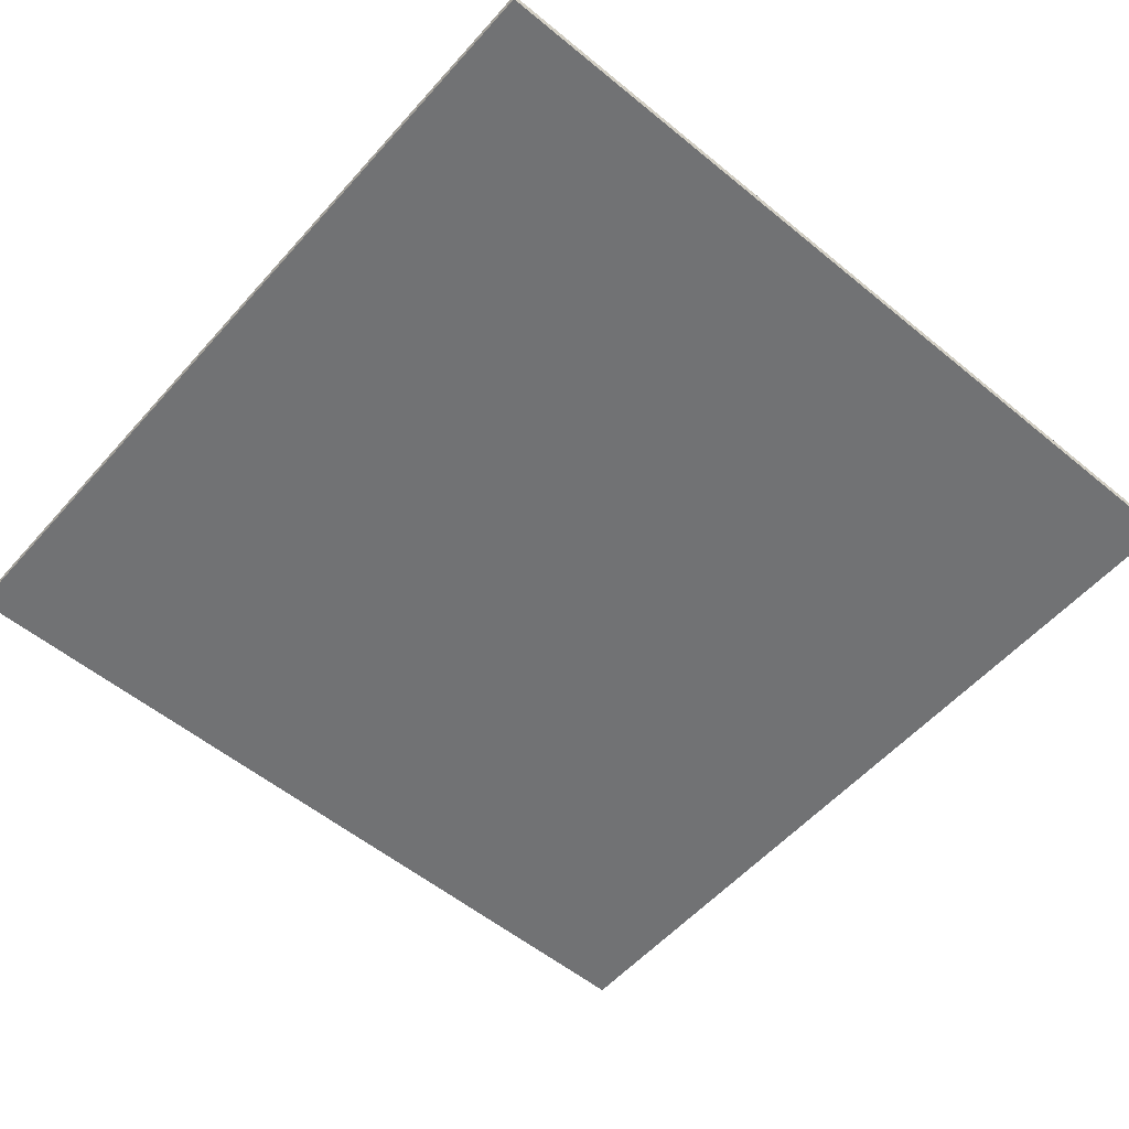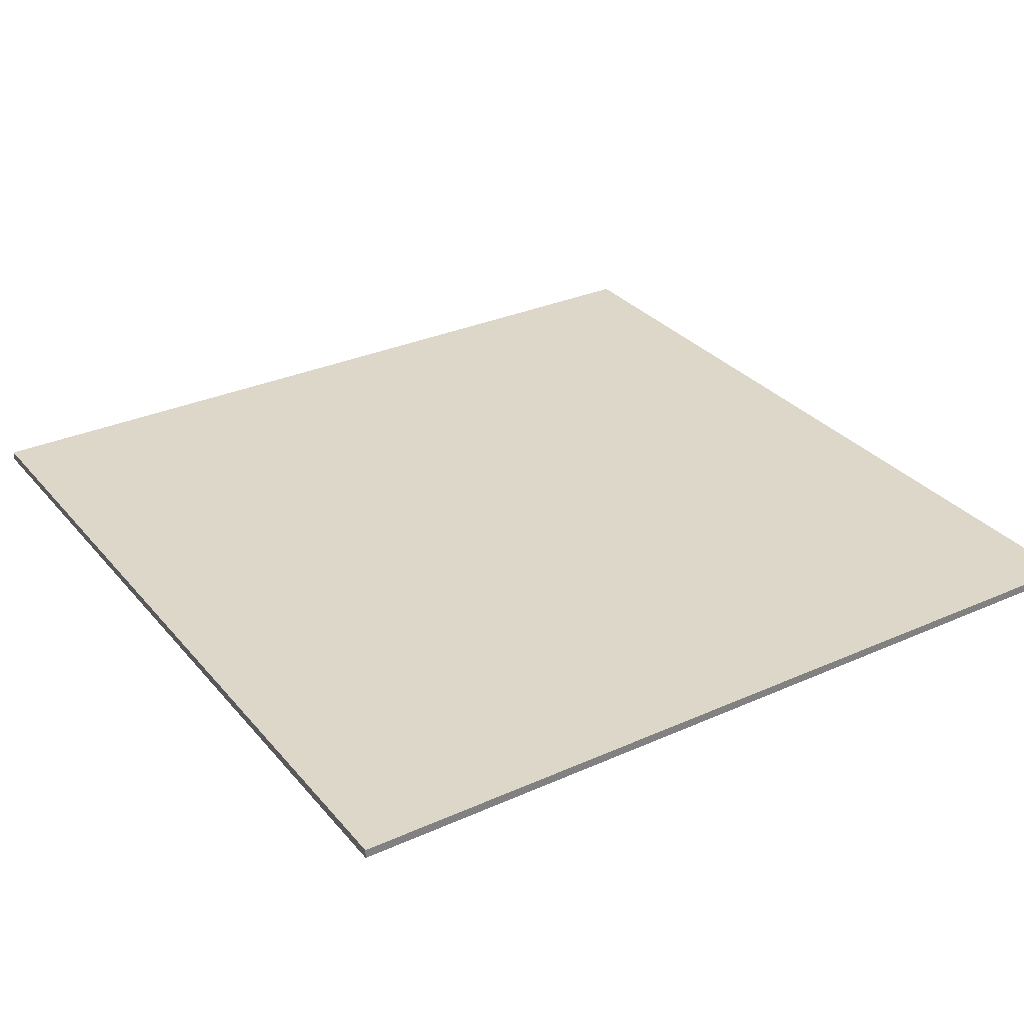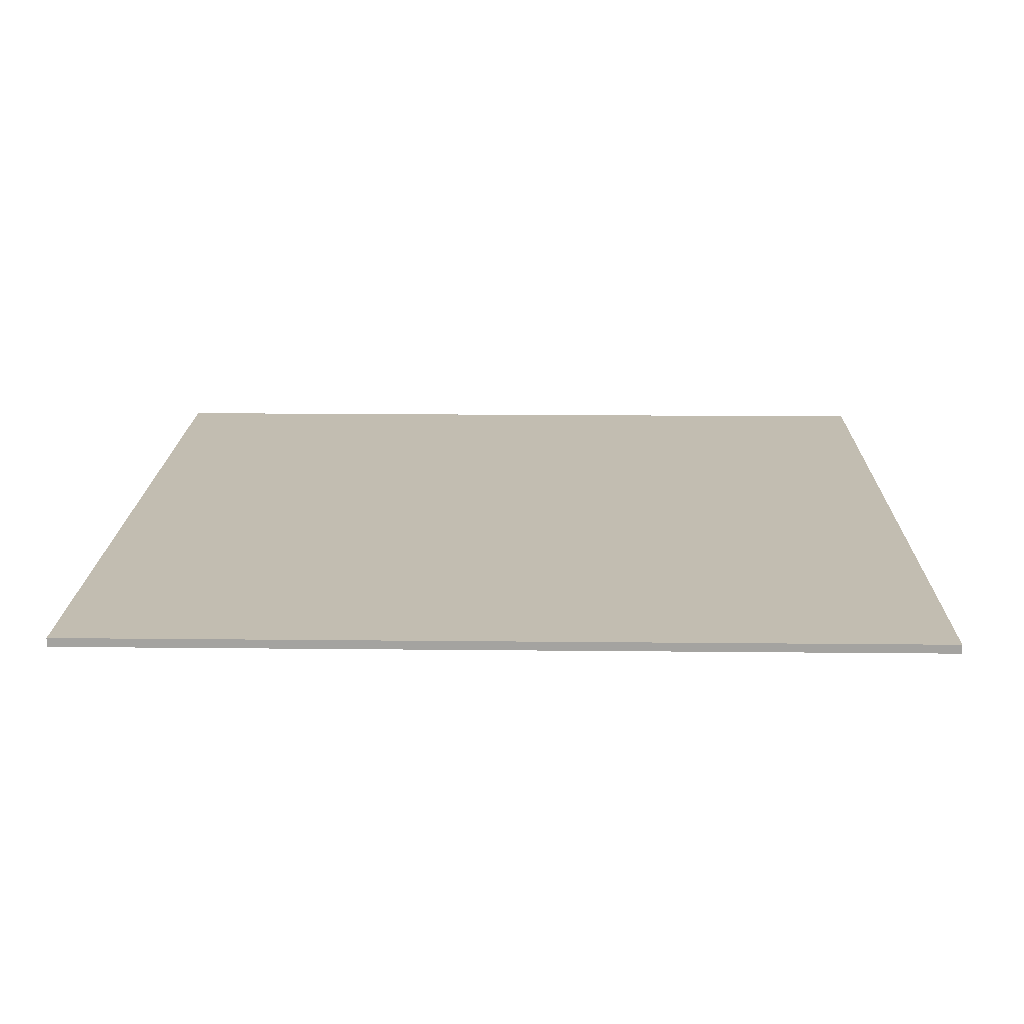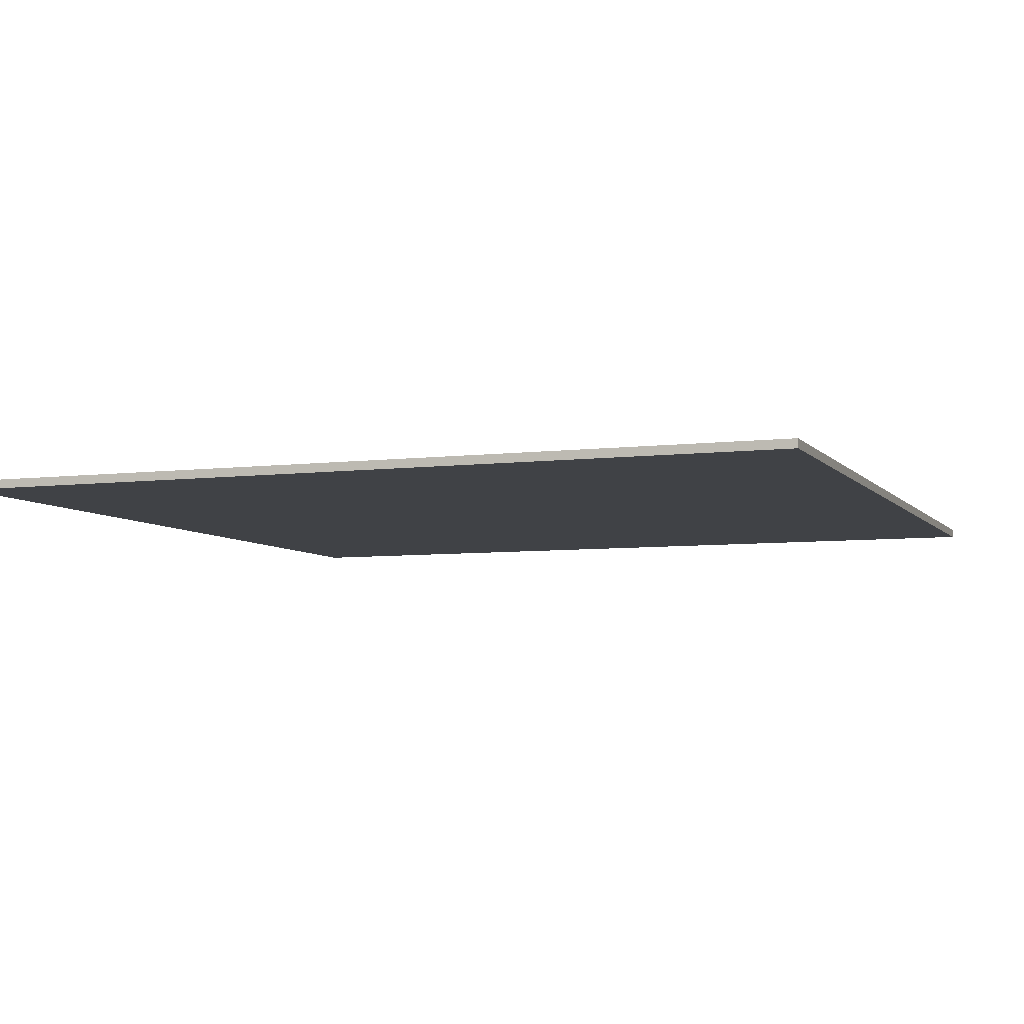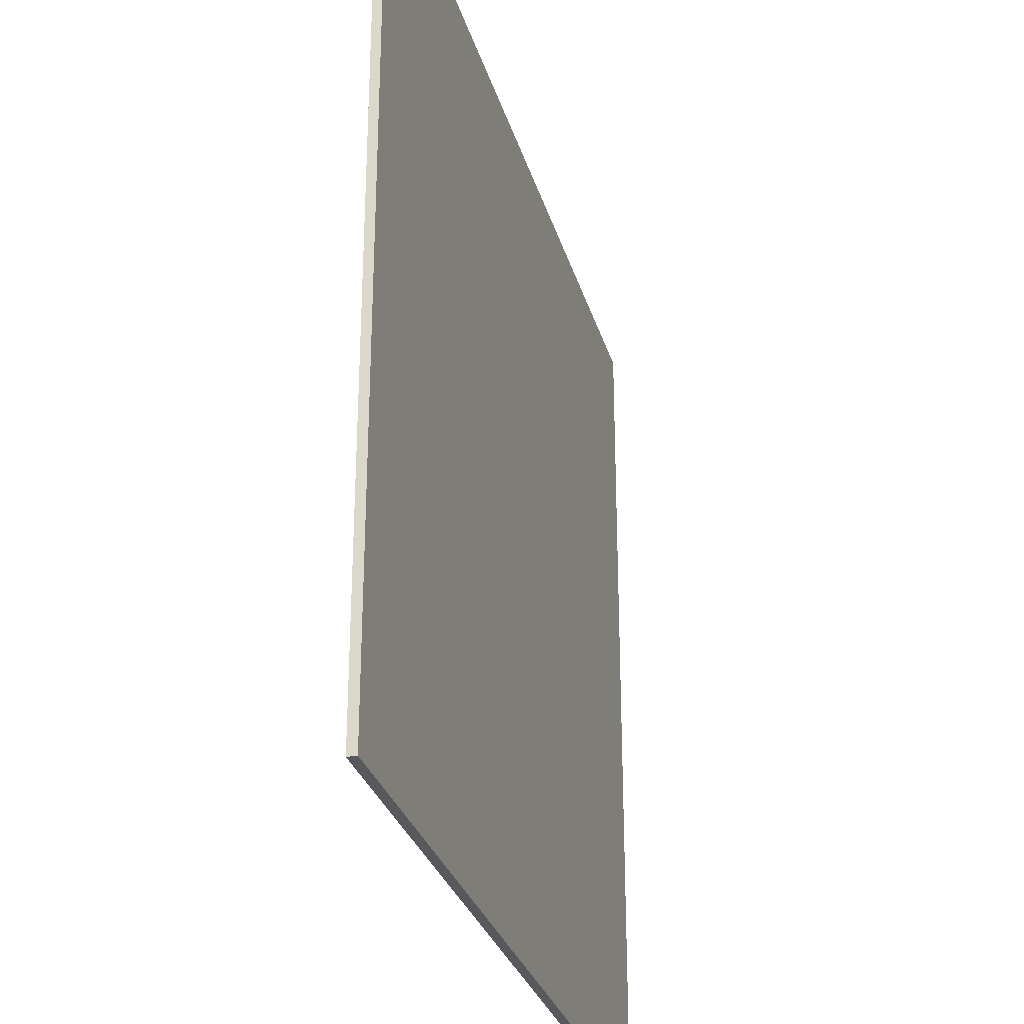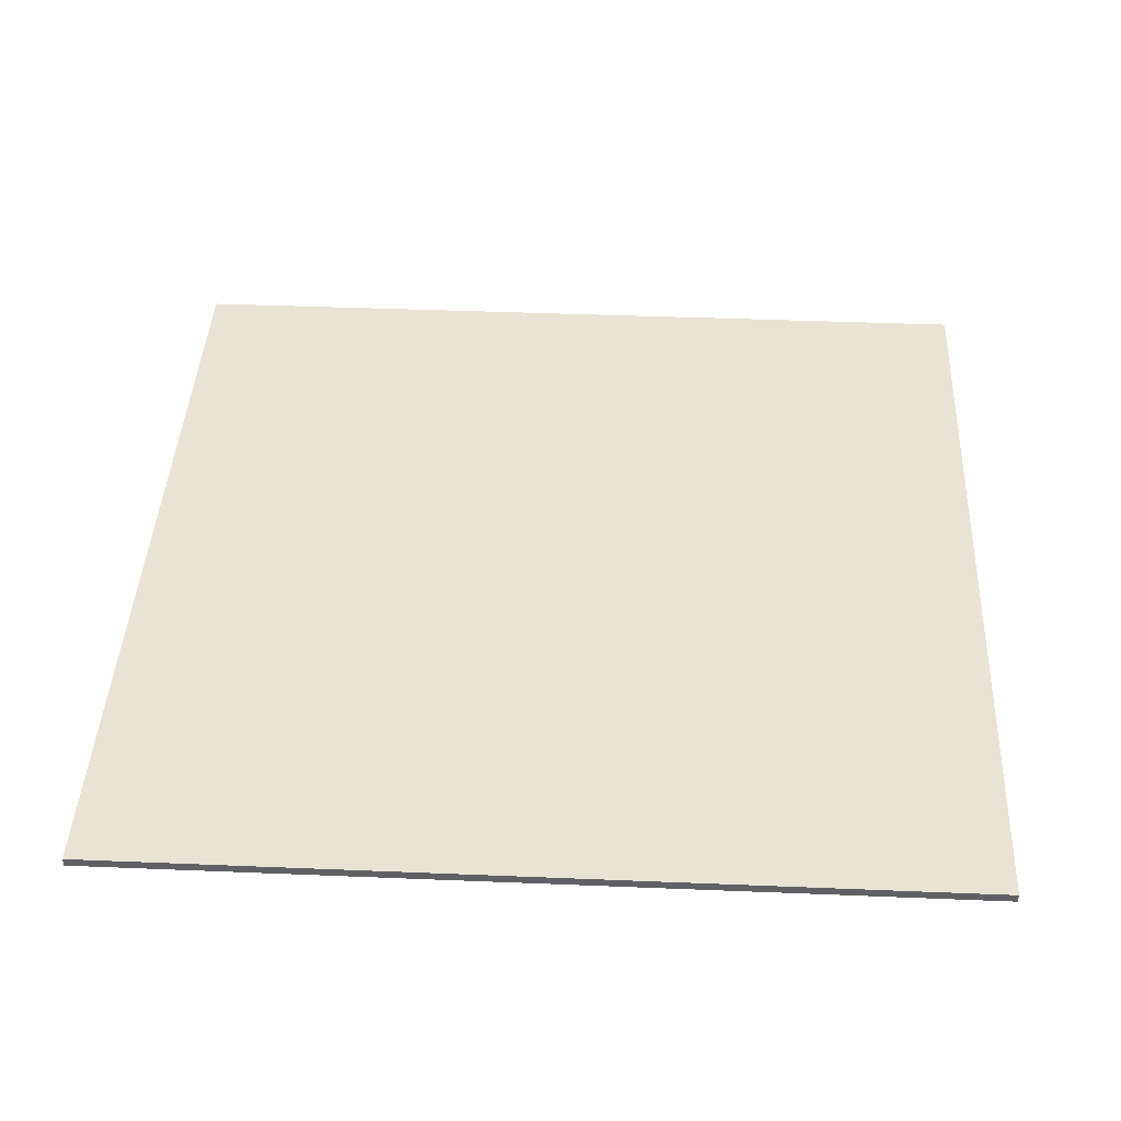
<metadata>
{"format":"obj","ext":"obj","renderer":"f3d","projection":"perspective","resolution":1024,"background":"white","views":[{"elev":-55.6,"azim":49.2,"up":"+Y"},{"elev":30.9,"azim":57.4,"up":"+Y"},{"elev":17.0,"azim":-88.8,"up":"+Y"},{"elev":-6.2,"azim":20.8,"up":"+Y"},{"elev":-29.4,"azim":-74.9,"up":"+Z"},{"elev":42.0,"azim":-87.2,"up":"+Y"}]}
</metadata>
<code>
o
v -4.8 0 4.8
v -4.8 0 -4.9
v -4.8 0.1 4.8
v -4.8 0.1 -4.9
v 4.9 0 4.8
v 4.9 0 -4.9
v 4.9 0.1 4.8
v 4.9 0.1 -4.9
v -4.8 0 4.8
v -4.8 0.1 4.8
v 4.9 0 4.8
v 4.9 0.1 4.8
v -4.8 0 -4.9
v -4.8 0.1 -4.9
v 4.9 0 -4.9
v 4.9 0.1 -4.9
v -4.8 0 4.8
v 4.9 0 4.8
v -4.8 0 -4.9
v 4.9 0 -4.9
v -4.8 0.1 4.8
v 4.9 0.1 4.8
v -4.8 0.1 -4.9
v 4.9 0.1 -4.9
f 3 2 1
f 4 2 3
f 5 6 7
f 7 6 8
f 11 10 9
f 12 10 11
f 13 14 15
f 15 14 16
f 19 18 17
f 20 18 19
f 21 22 23
f 23 22 24

</code>
